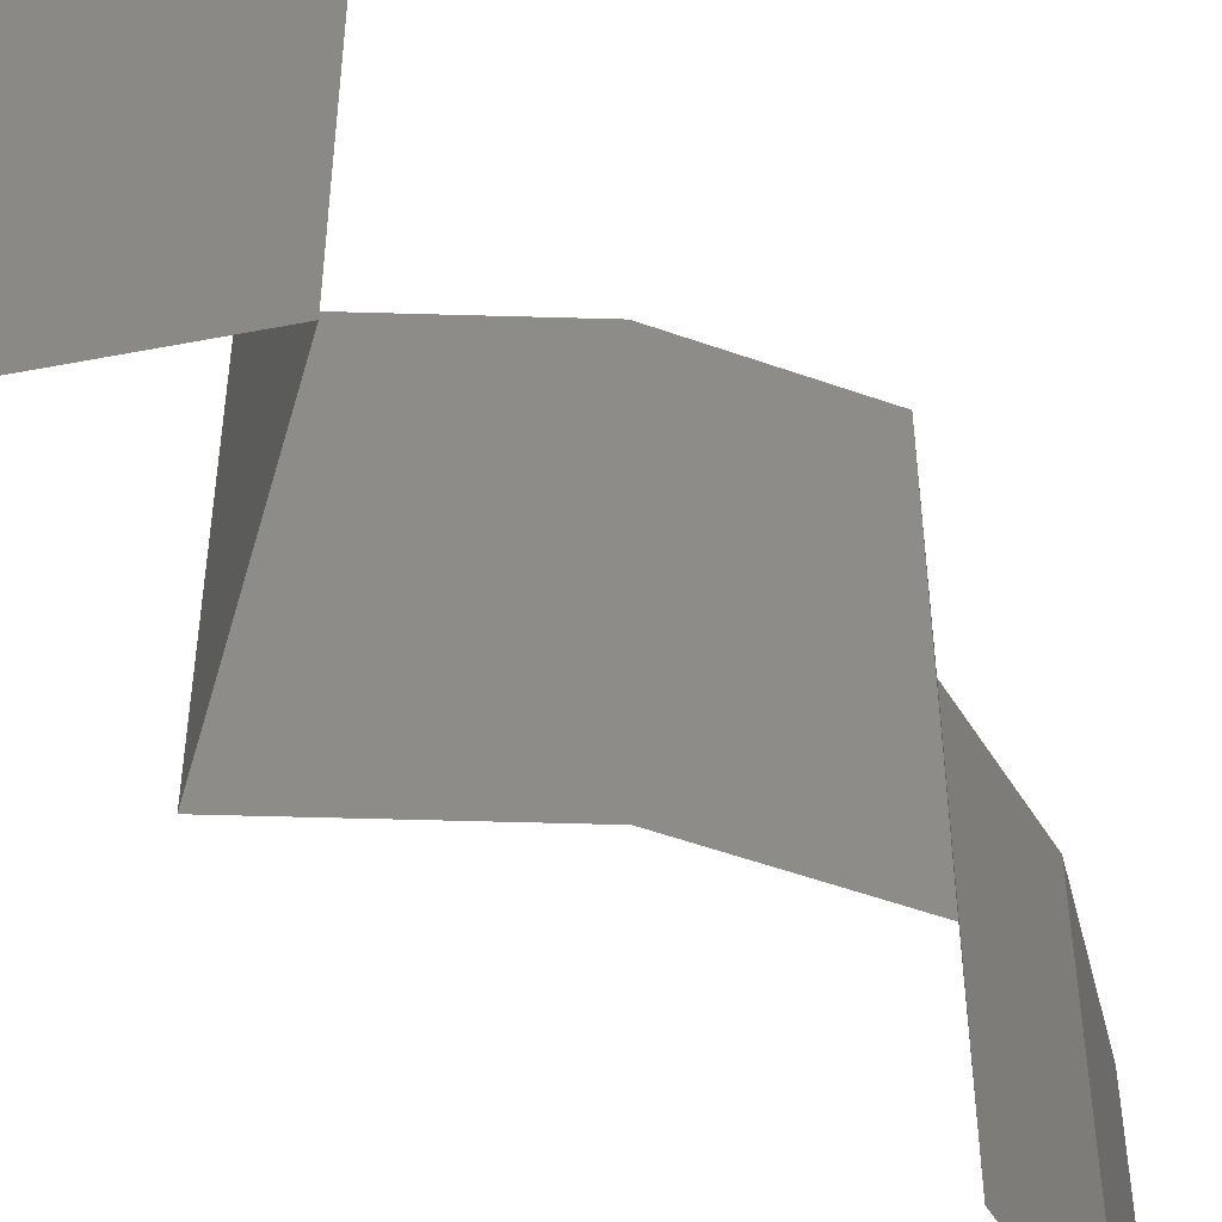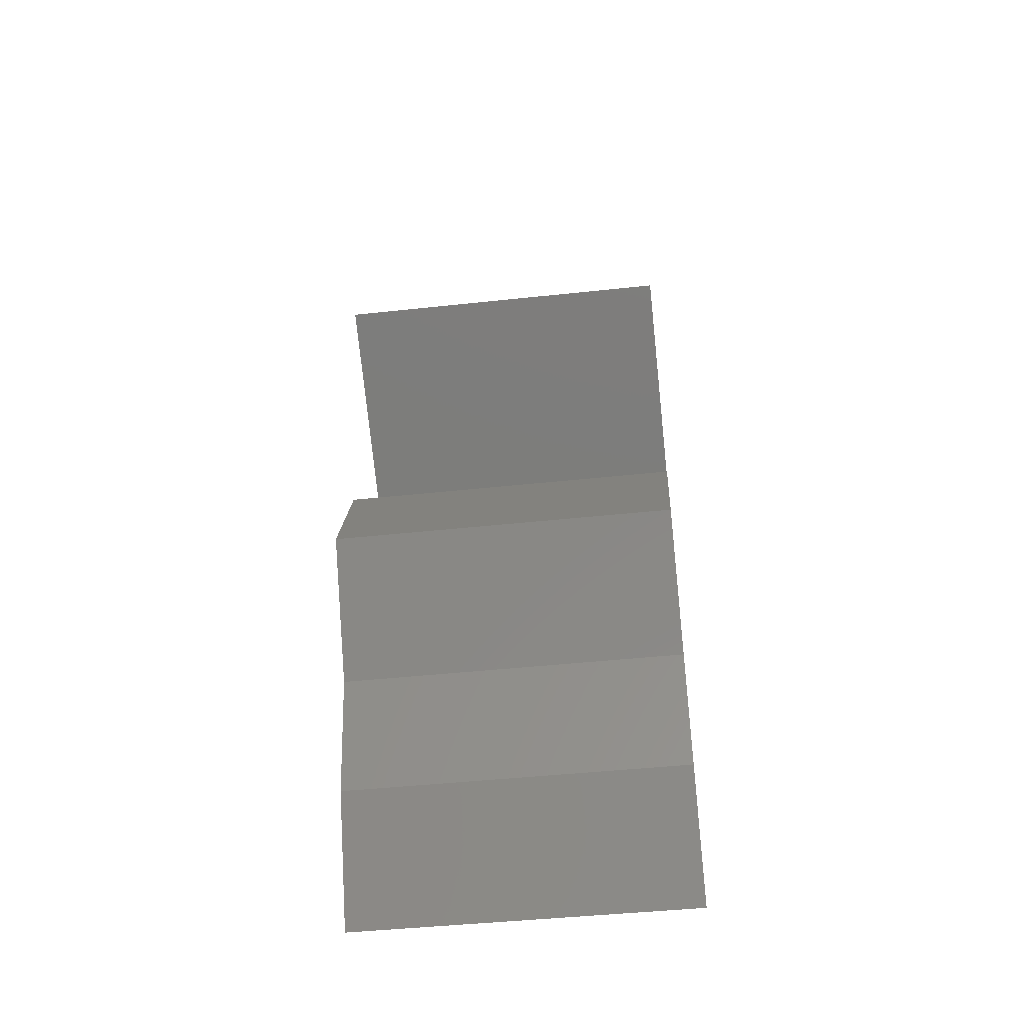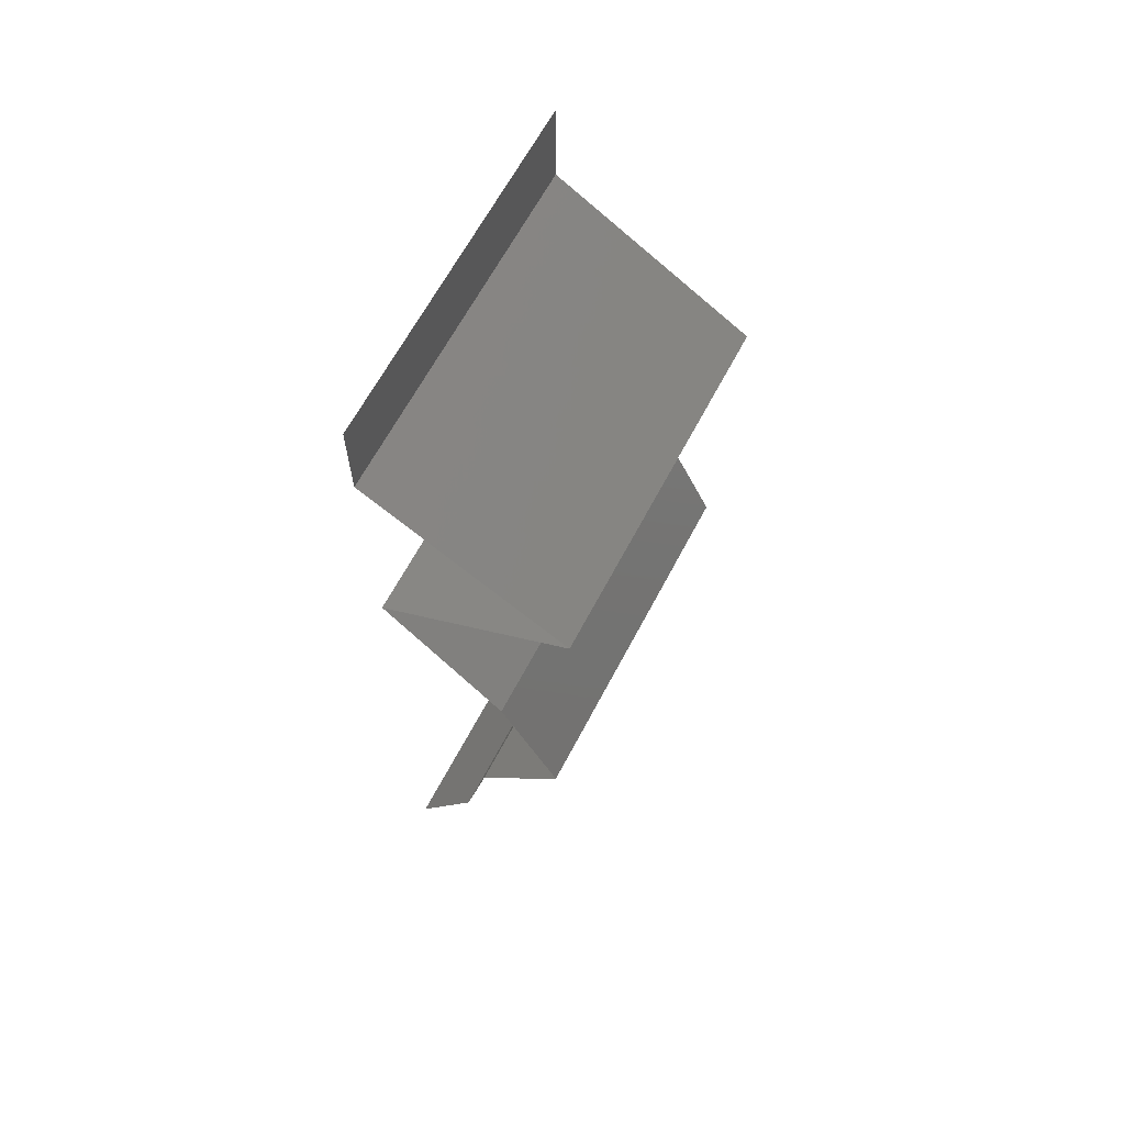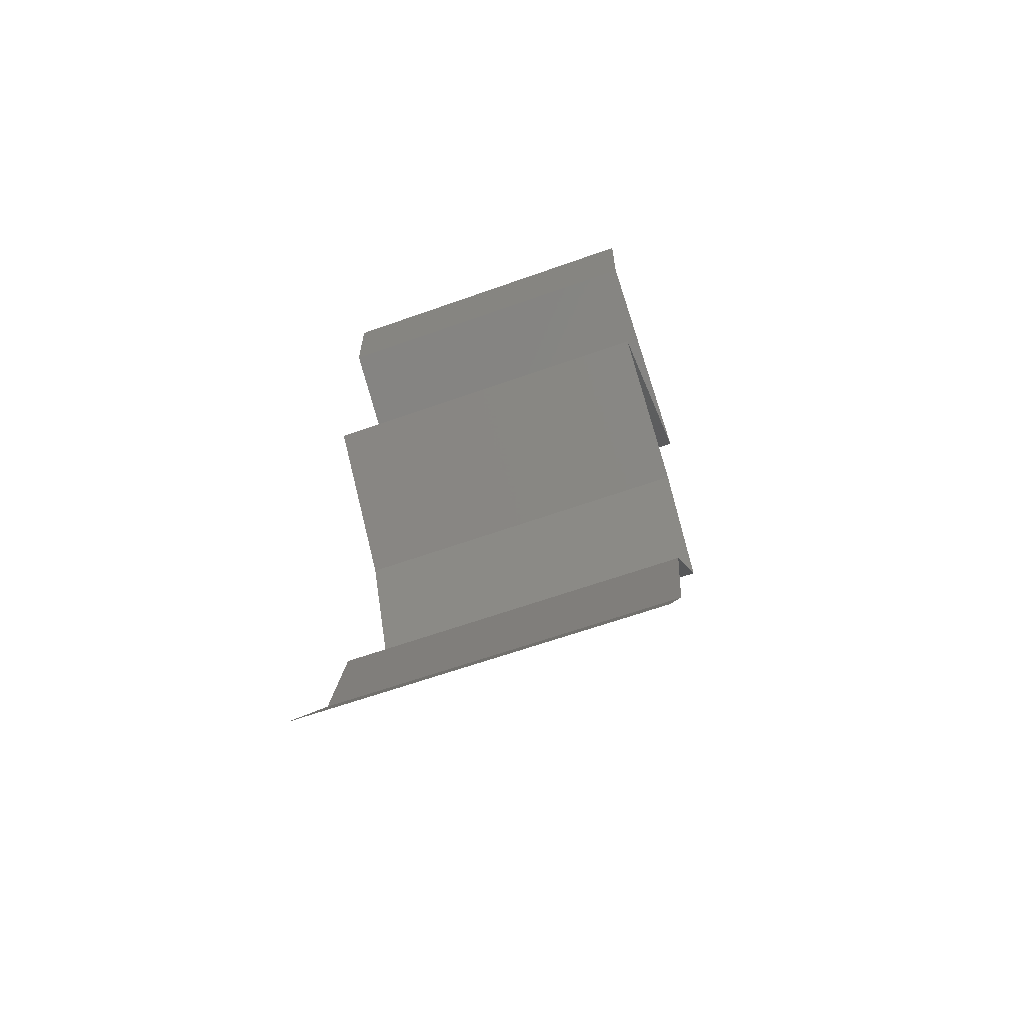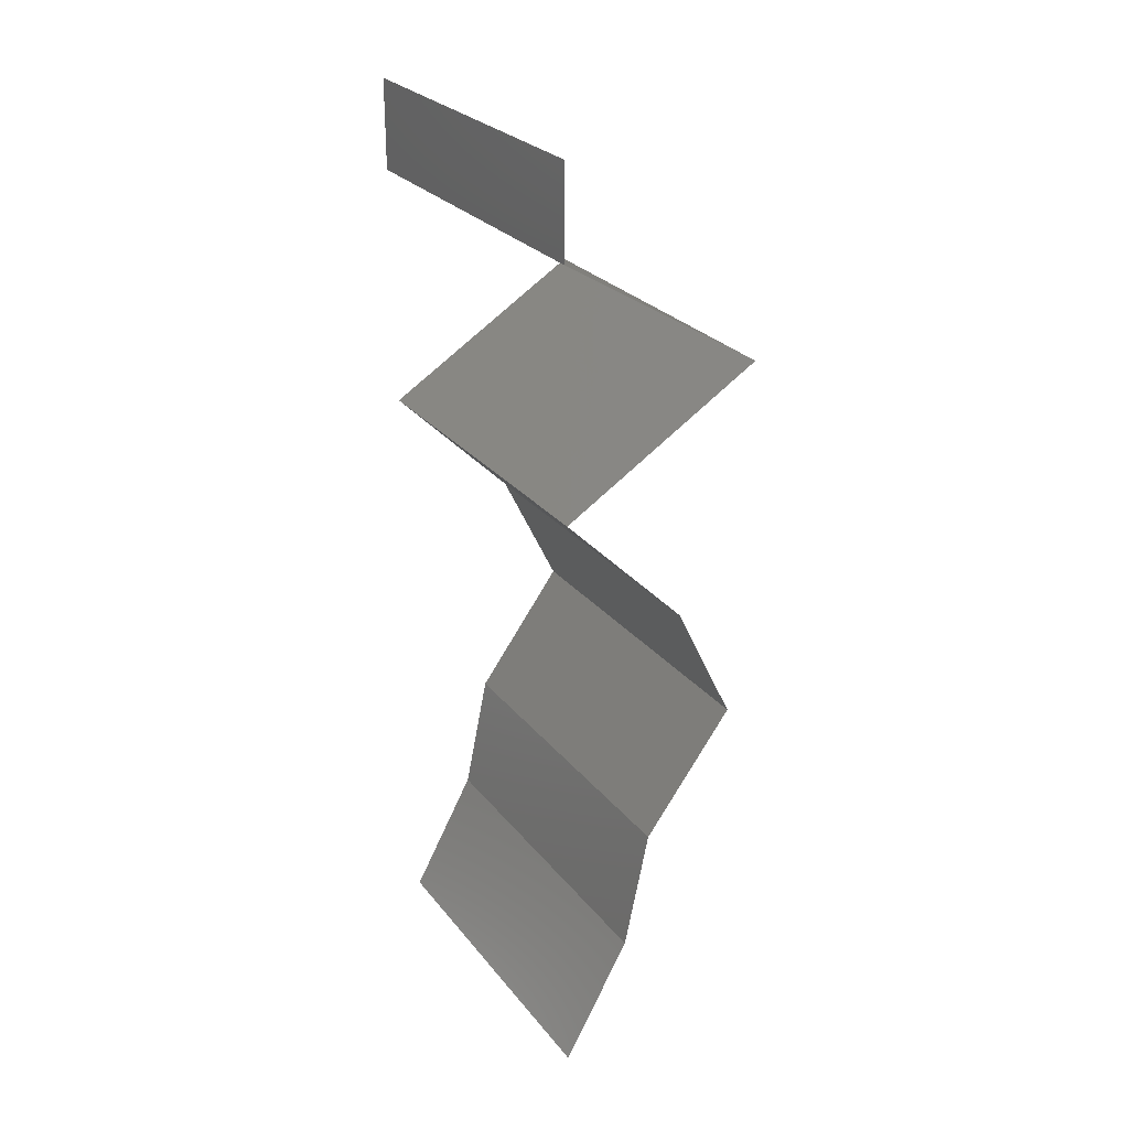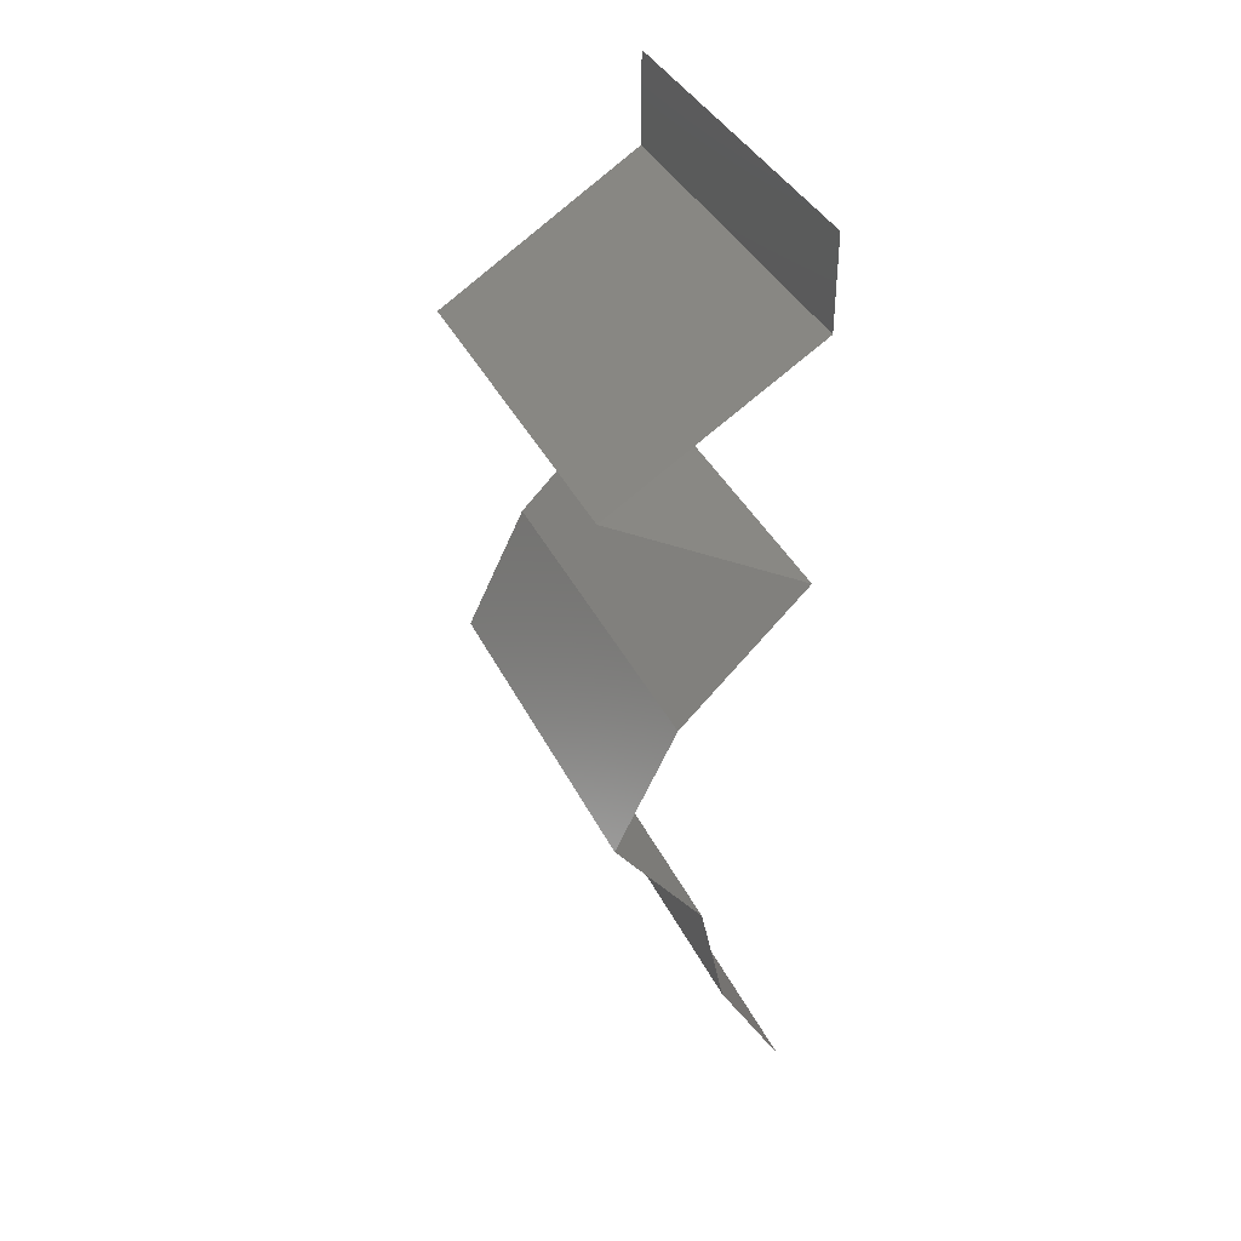
<metadata>
{"format":"stl","ext":"stl","renderer":"f3d","projection":"perspective","resolution":1024,"background":"white","views":[{"elev":-53.6,"azim":-137.1,"up":"+Z"},{"elev":-45.6,"azim":-82.9,"up":"+Y"},{"elev":64.9,"azim":-152.2,"up":"+Y"},{"elev":-63.2,"azim":109.8,"up":"+Y"},{"elev":26.3,"azim":150.5,"up":"+Y"},{"elev":38.9,"azim":-24.3,"up":"+Y"}]}
</metadata>
<code>
# stl→obj: 43 verts, 60 faces
v 0.04 0.05494 0.01
v 0.04 0.05747 0.005
v 0.04 0.06 0.01
v 0.04 0.05747 0.015
v 0.04 0.05494 0.02
v 0.04 0.06 0.02
v 0.04 0.06 0
v 0.04 0.05494 0
v 0.03435 0.05151 0
v 0.02869 0.04807 0.01
v 0.03435 0.05151 0.02
v 0.02869 0.04807 0
v 0.02869 0.04807 0.02
v 0.03985 0.04121 0.01
v 0.03427 0.04464 0.02
v 0.03427 0.04464 0
v 0.03985 0.04121 0
v 0.03985 0.04121 0.02
v 0.03637 0.03777 0.015
v 0.0329 0.03434 0
v 0.03637 0.03777 0.005
v 0.0329 0.03434 0.01
v 0.0329 0.03434 0.02
v 0.0312 0.03091 0.015
v 0.02951 0.02747 0
v 0.0312 0.03091 0.005
v 0.02951 0.02747 0.01
v 0.02951 0.02747 0.02
v 0.03204 0.02404 0.015
v 0.03457 0.0206 0
v 0.03204 0.02404 0.005
v 0.03457 0.0206 0.01
v 0.03457 0.0206 0.02
v 0.036 0.01374 0.02
v 0.03528 0.01717 0.015
v 0.036 0.01374 0.01
v 0.03528 0.01717 0.005
v 0.036 0.01374 0
v 0.03788 0.0103 0.015
v 0.03976 0.006868 0
v 0.03788 0.0103 0.005
v 0.03976 0.006868 0.01
v 0.03976 0.006868 0.02
f 1 2 3
f 3 4 1
f 5 4 6
f 7 2 8
f 3 2 7
f 6 4 3
f 8 2 1
f 1 4 5
f 9 1 10
f 10 1 11
f 9 8 1
f 1 5 11
f 10 12 9
f 11 13 10
f 14 10 15
f 16 10 14
f 16 12 10
f 10 13 15
f 14 17 16
f 15 18 14
f 18 19 14
f 20 21 22
f 14 21 17
f 22 19 23
f 22 21 14
f 14 19 22
f 17 21 20
f 23 19 18
f 23 24 22
f 25 26 27
f 22 26 20
f 27 24 28
f 28 24 23
f 27 26 22
f 20 26 25
f 22 24 27
f 28 29 27
f 30 31 32
f 27 31 25
f 32 29 33
f 27 29 32
f 32 31 27
f 25 31 30
f 33 29 28
f 34 35 33
f 36 37 32
f 30 37 38
f 32 35 36
f 32 37 30
f 33 35 32
f 38 37 36
f 36 35 34
f 34 39 36
f 40 41 42
f 36 41 38
f 42 39 43
f 42 41 36
f 43 39 34
f 38 41 40
f 36 39 42

</code>
